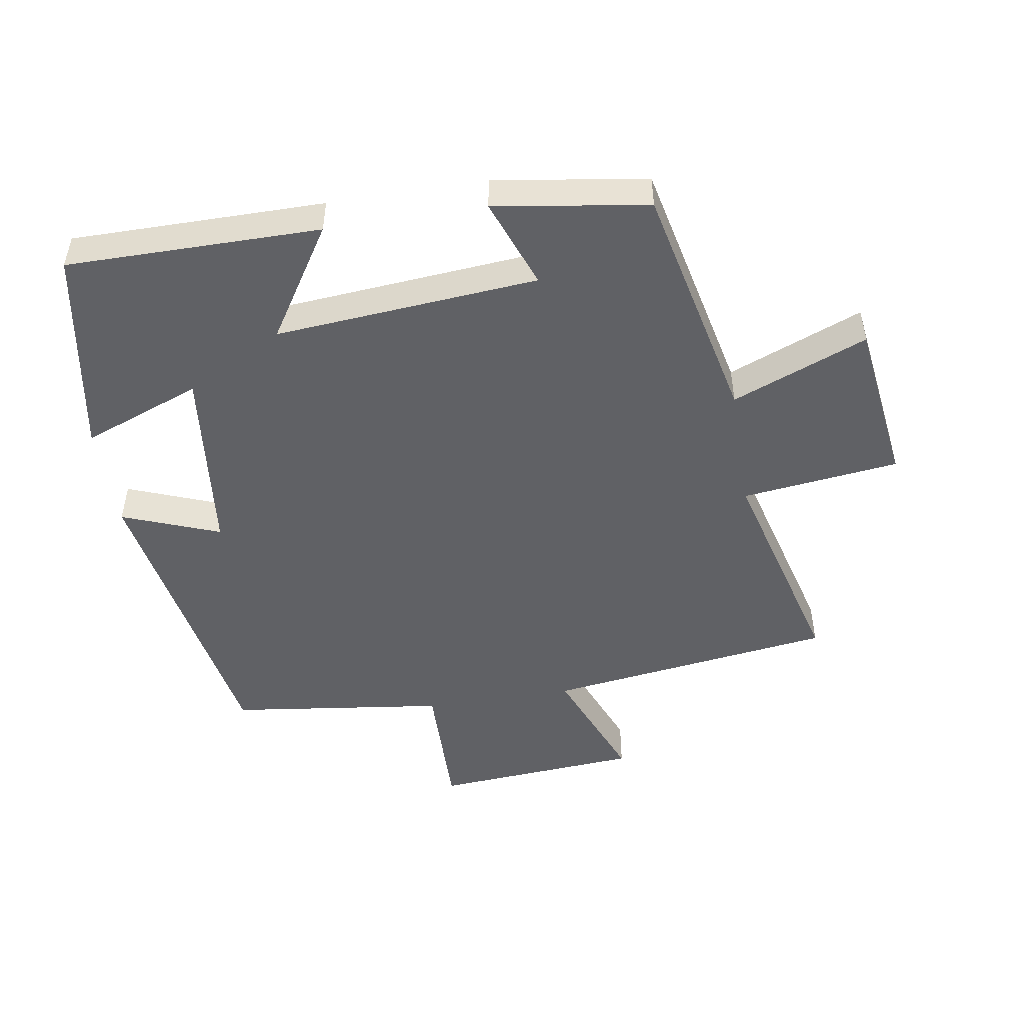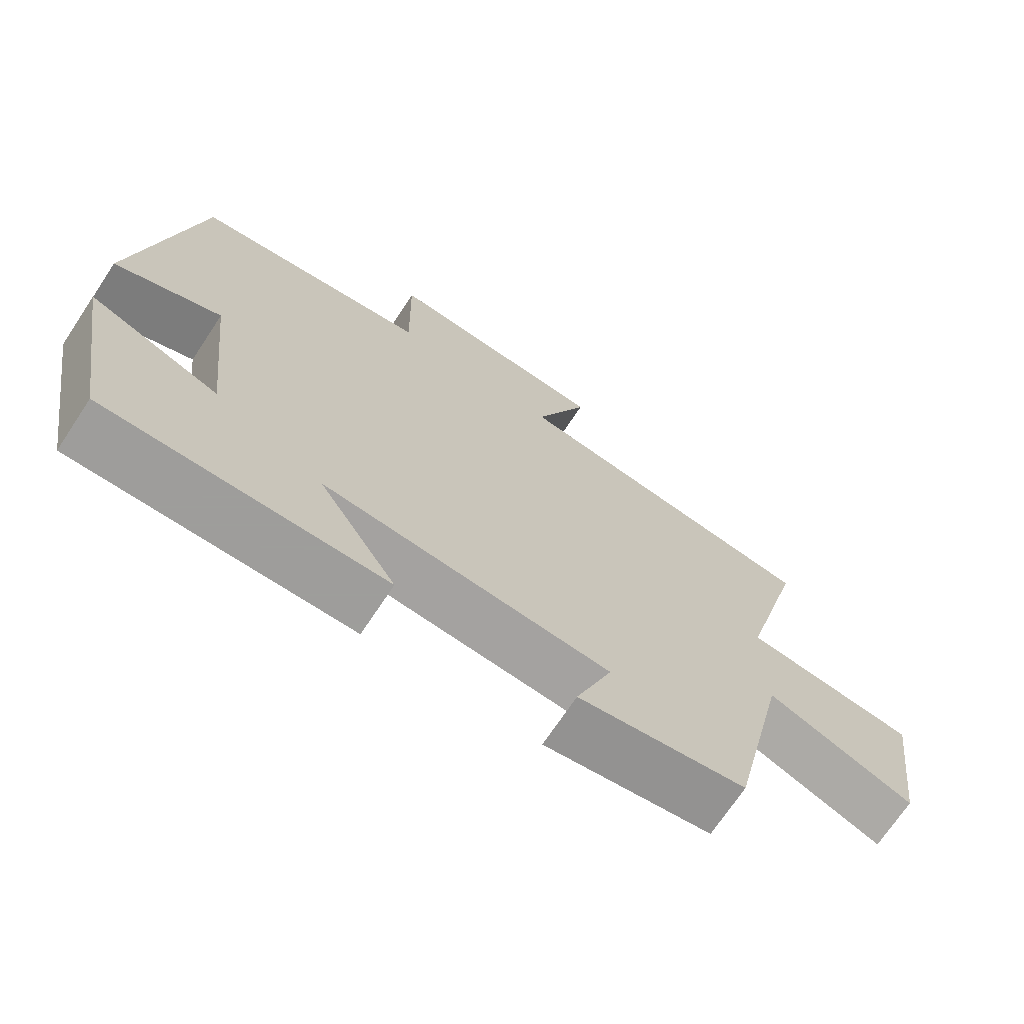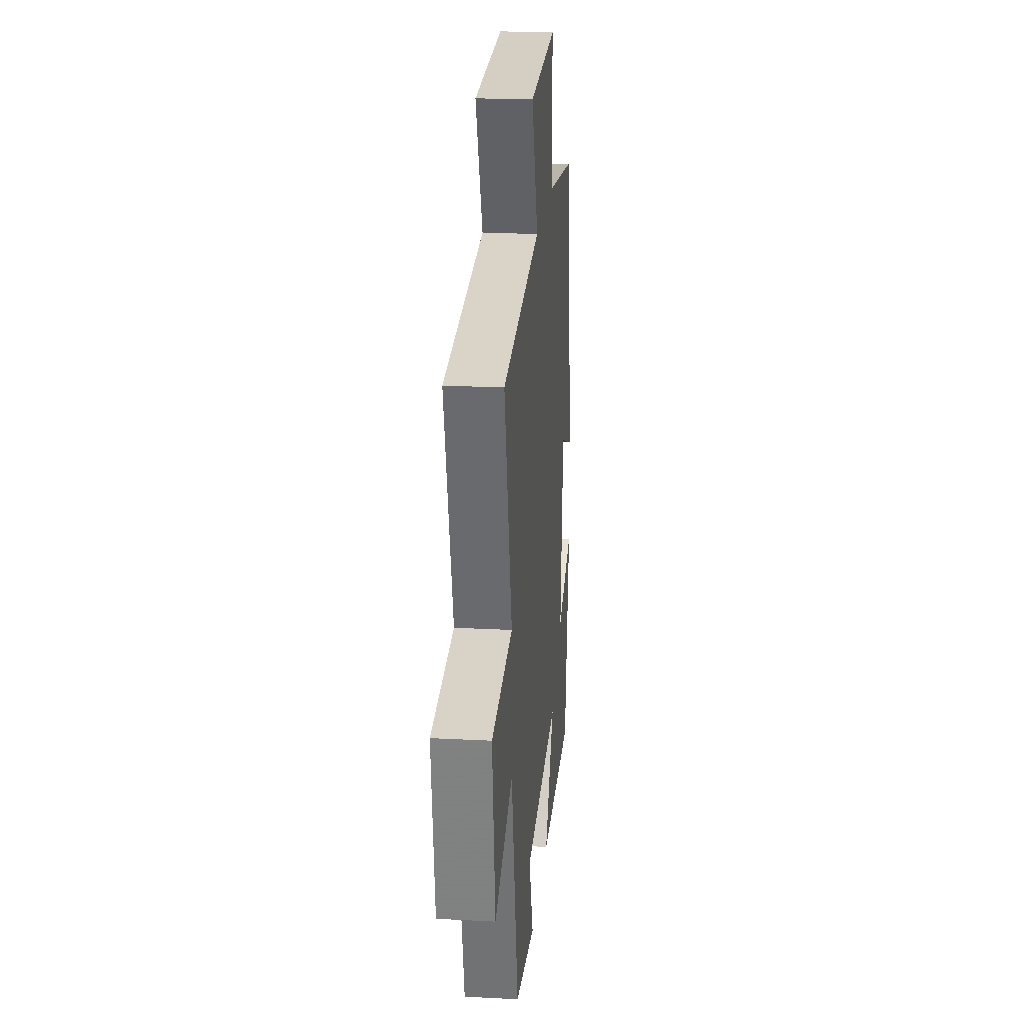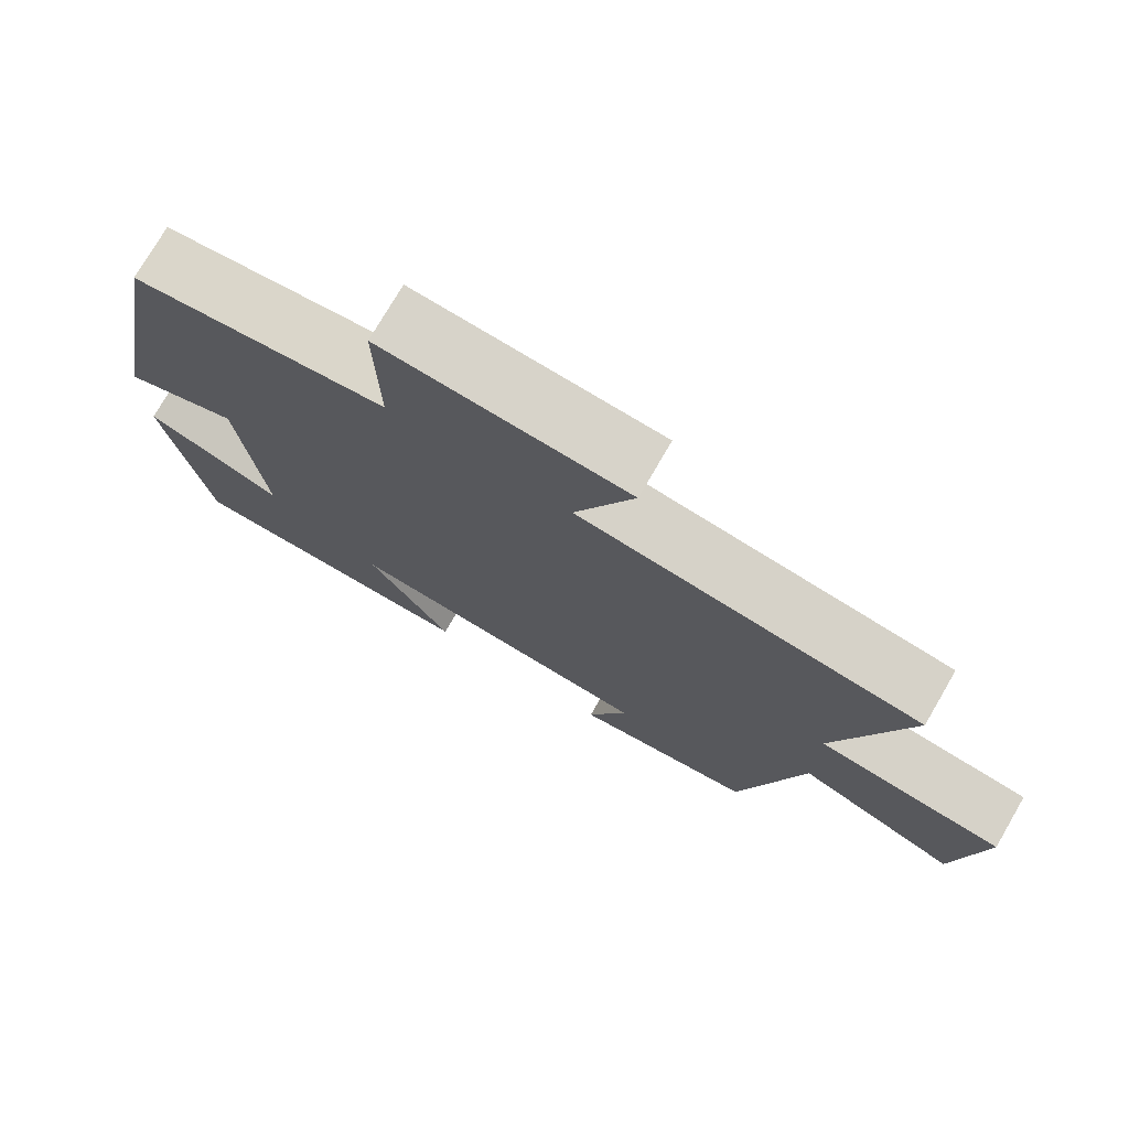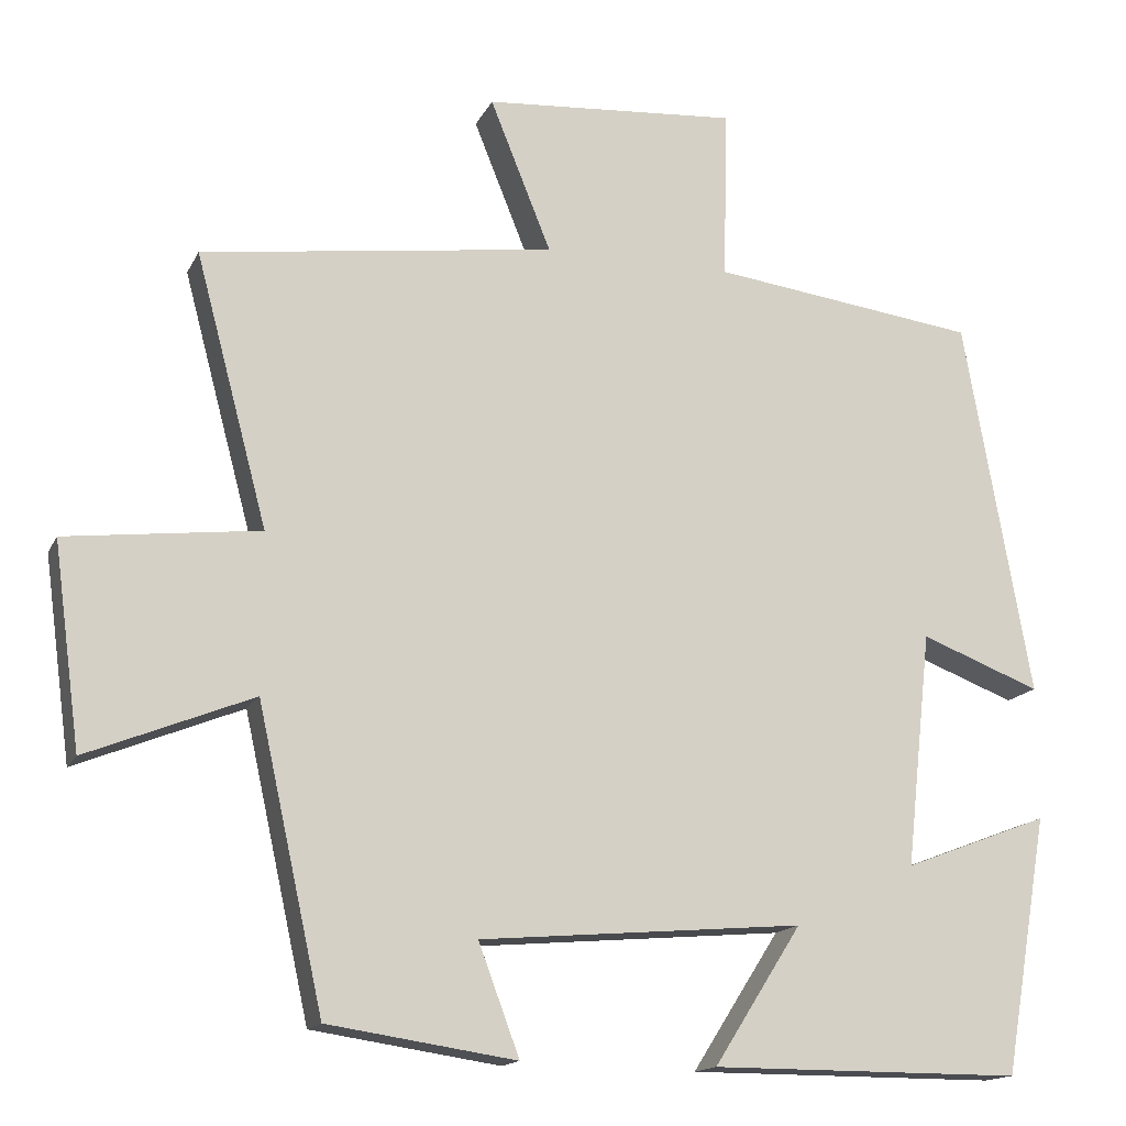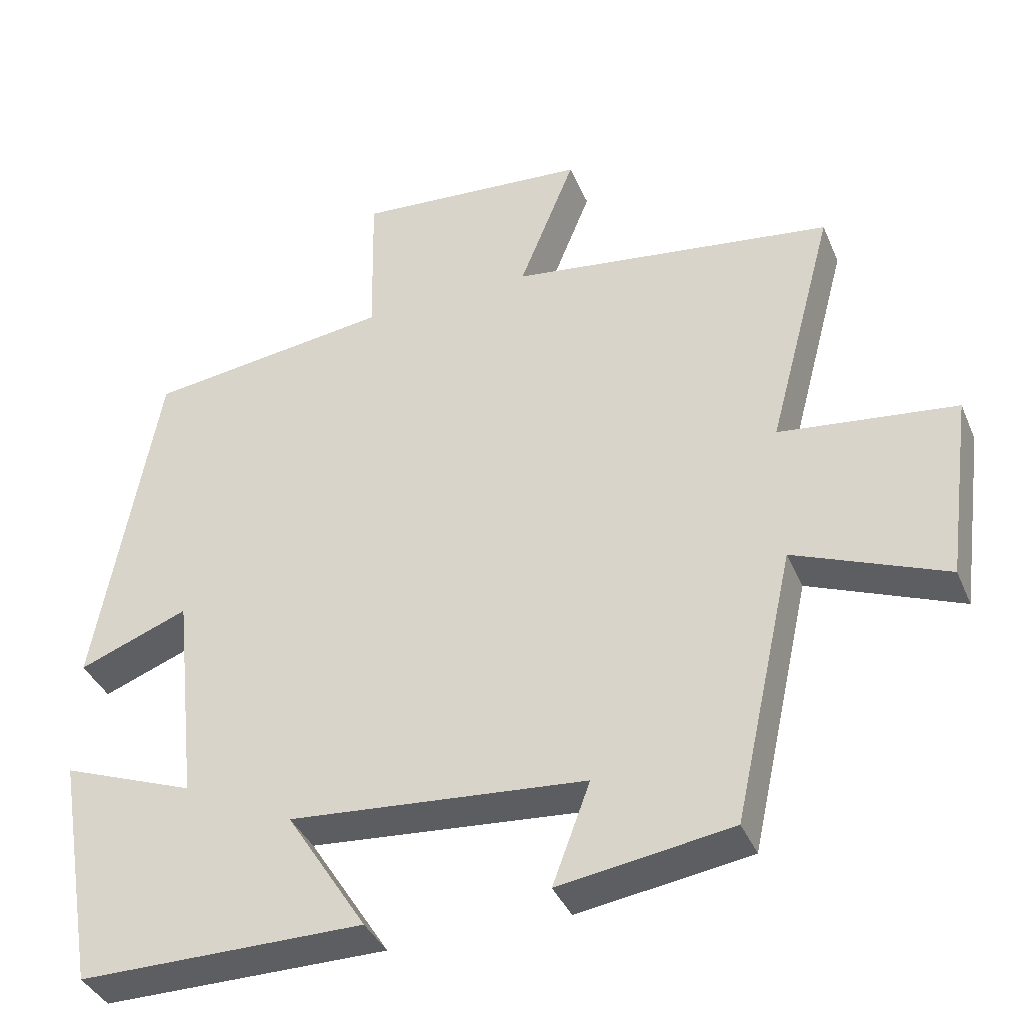
<metadata>
{"format":"obj","ext":"obj","renderer":"f3d","projection":"perspective","resolution":1024,"background":"white","views":[{"elev":-49.0,"azim":-170.8,"up":"+Y"},{"elev":-70.7,"azim":146.5,"up":"+Z"},{"elev":21.3,"azim":-84.7,"up":"+Z"},{"elev":75.3,"azim":-149.8,"up":"+Z"},{"elev":-15.4,"azim":-18.7,"up":"+Z"},{"elev":-38.1,"azim":-158.6,"up":"+Z"}]}
</metadata>
<code>
v -0.418 0.07 -0.465
v -0.5 0.07 -0.095
v -0.706 0.07 -0.178
v -0.74 0.07 0.074
v -0.5 0.07 0.103
v -0.59 0.07 0.44
v -0.15 0.07 0.5
v -0.226 0.07 0.689
v 0.09 0.07 0.713
v 0.086 0.07 0.5
v 0.417 0.07 0.457
v 0.5 0.07 -0.014
v 0.351 0.07 0.043
v 0.319 0.07 -0.249
v 0.5 0.07 -0.18
v 0.445 0.07 -0.5
v 0.058 0.07 -0.5
v 0.167 0.07 -0.329
v -0.235 0.07 -0.363
v -0.184 0.07 -0.5
v -0.418 0 -0.465
v -0.5 0 -0.095
v -0.706 0 -0.178
v -0.74 0 0.074
v -0.5 0 0.103
v -0.59 0 0.44
v -0.15 0 0.5
v -0.226 0 0.689
v 0.09 0 0.713
v 0.086 0 0.5
v 0.417 0 0.457
v 0.5 0 -0.014
v 0.351 0 0.043
v 0.319 0 -0.249
v 0.5 0 -0.18
v 0.445 0 -0.5
v 0.058 0 -0.5
v 0.167 0 -0.329
v -0.235 0 -0.363
v -0.184 0 -0.5
f 19 20 1 2
f 18 19 2
f 15 16 17 18
f 14 15 18
f 13 14 18 2
f 10 11 12 13
f 10 13 2
f 7 8 9 10
f 5 6 7 10
f 5 10 2 3
f 3 4 5
f 22 21 40 39
f 22 39 38
f 38 37 36 35
f 38 35 34
f 22 38 34 33
f 33 32 31 30
f 22 33 30
f 30 29 28 27
f 30 27 26 25
f 23 22 30 25
f 25 24 23
f 1 21 22 2
f 2 22 23 3
f 3 23 24 4
f 4 24 25 5
f 5 25 26 6
f 6 26 27 7
f 7 27 28 8
f 8 28 29 9
f 9 29 30 10
f 10 30 31 11
f 11 31 32 12
f 12 32 33 13
f 13 33 34 14
f 14 34 35 15
f 15 35 36 16
f 16 36 37 17
f 17 37 38 18
f 18 38 39 19
f 19 39 40 20
f 20 40 21 1

</code>
